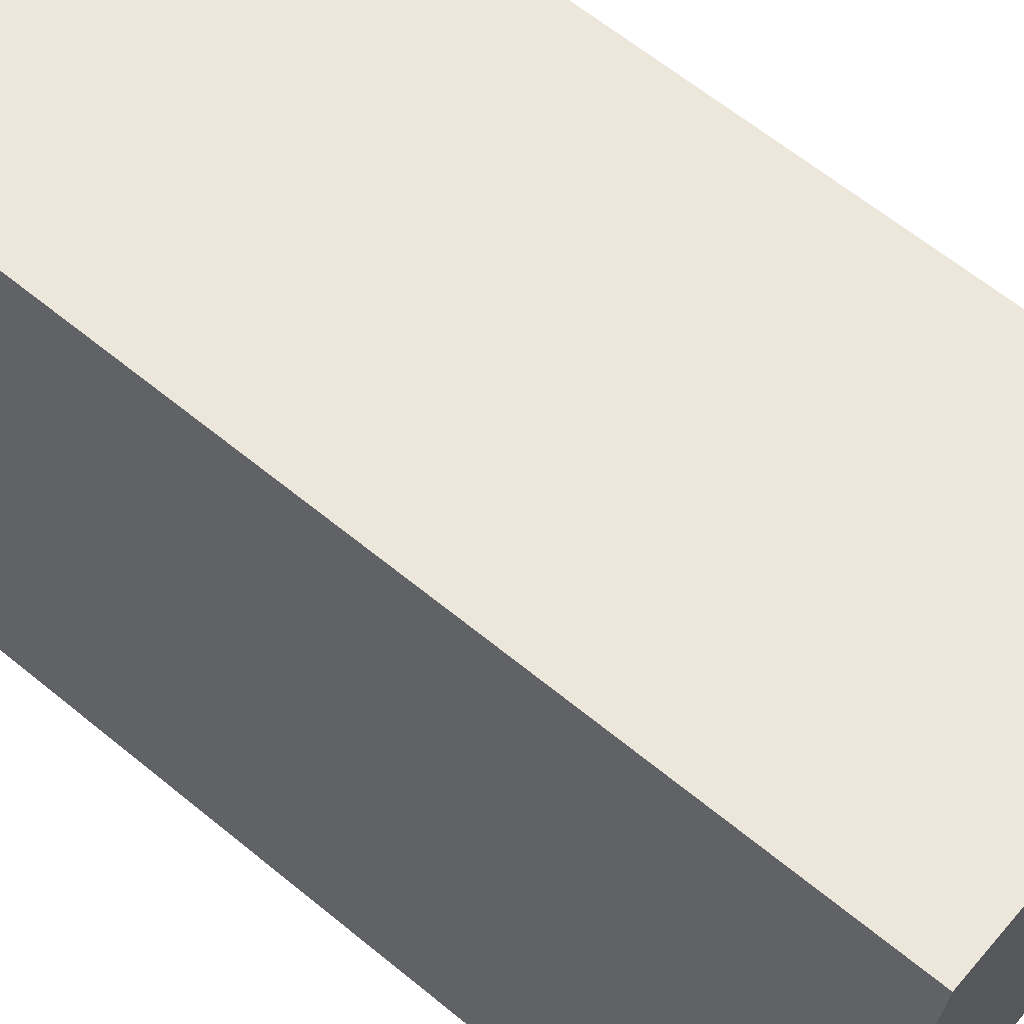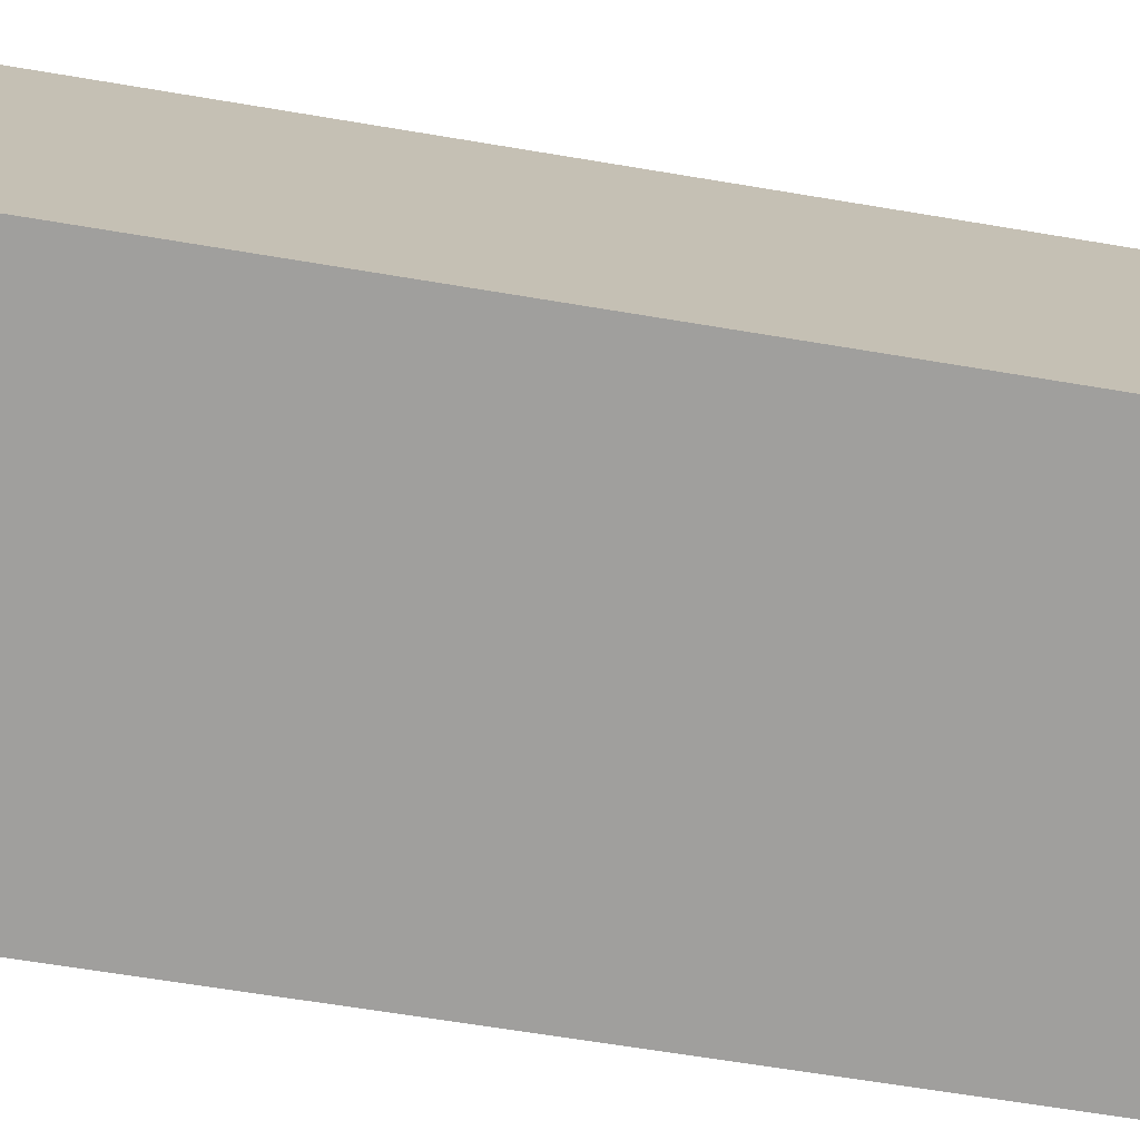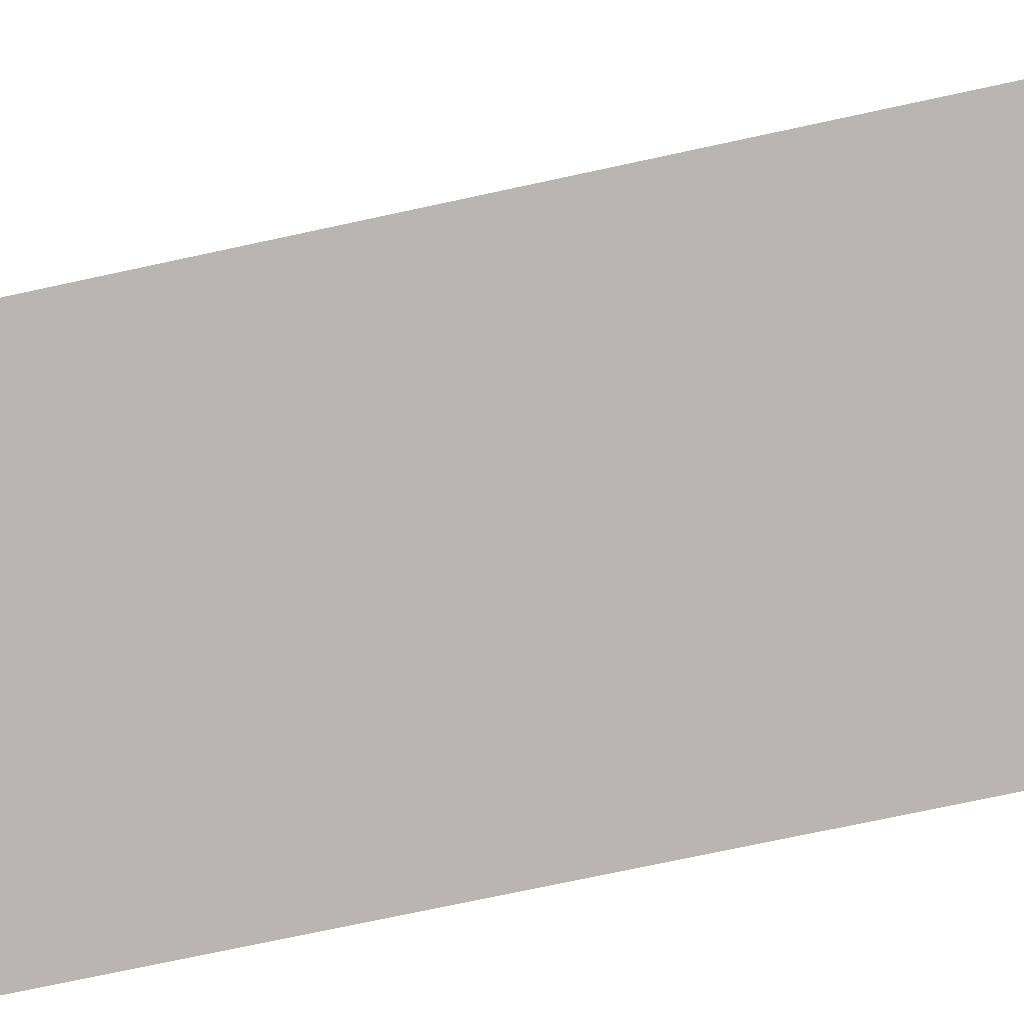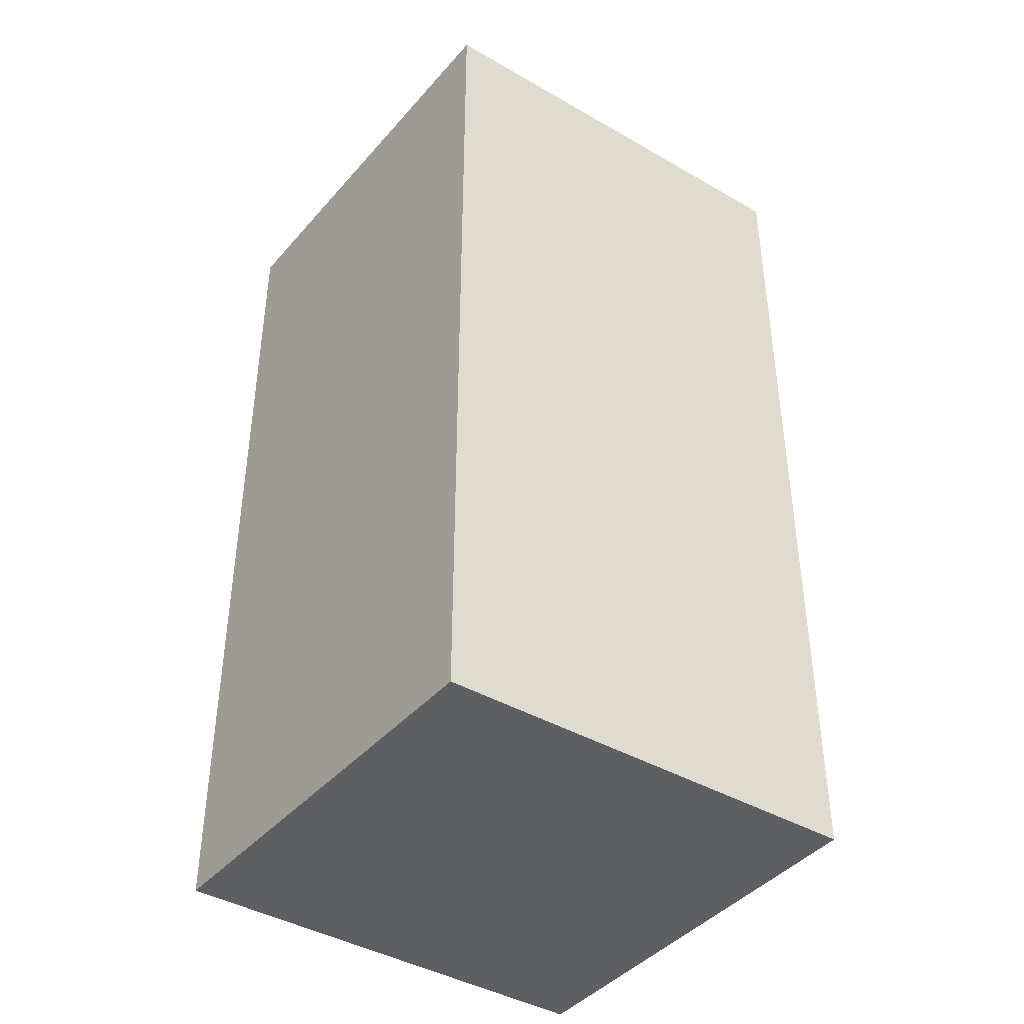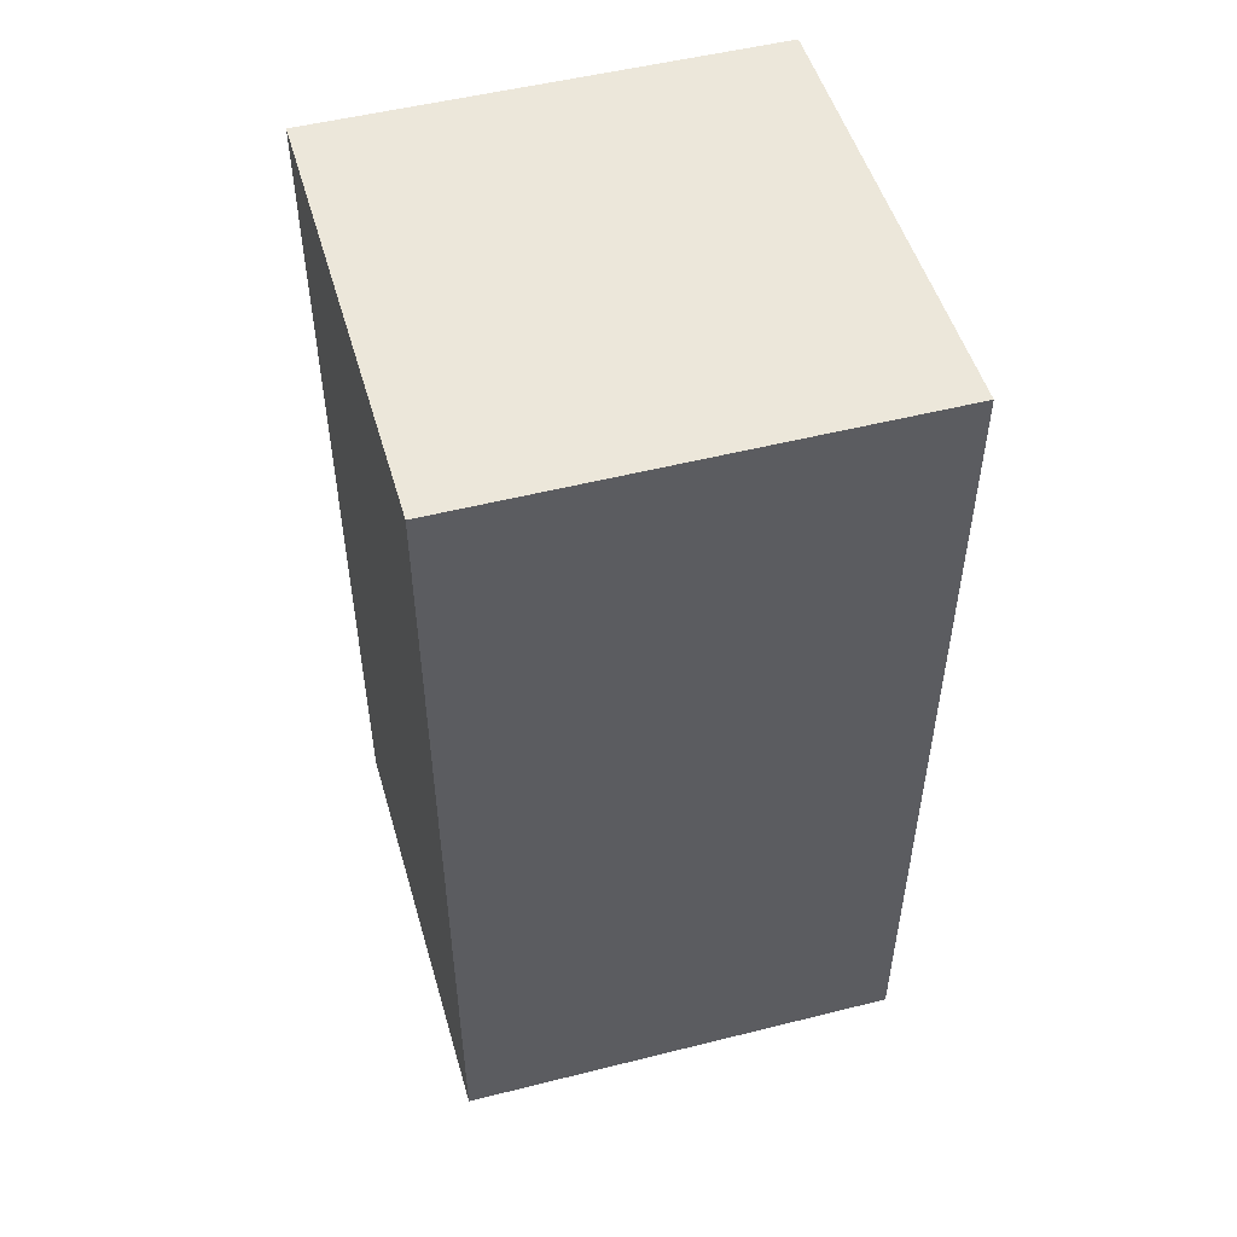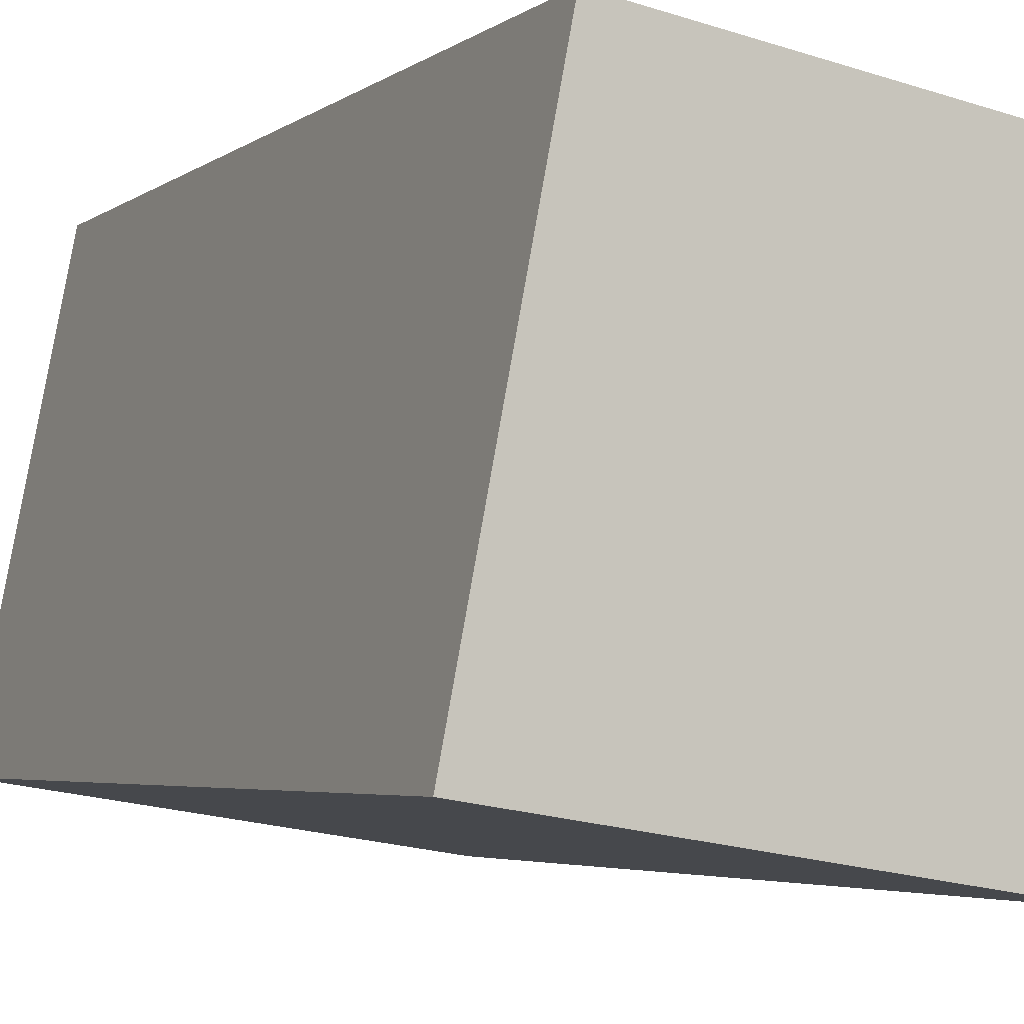
<metadata>
{"format":"obj","ext":"obj","renderer":"f3d","projection":"perspective","resolution":1024,"background":"white","views":[{"elev":63.6,"azim":129.6,"up":"+Z"},{"elev":-62.3,"azim":80.2,"up":"+Z"},{"elev":-73.3,"azim":102.2,"up":"+Z"},{"elev":-41.6,"azim":-136.1,"up":"+Y"},{"elev":52.6,"azim":63.9,"up":"+Y"},{"elev":-3.9,"azim":155.5,"up":"+Z"}]}
</metadata>
<code>
v  0.534 5.766 -2.688
v  2.663 5.766 0.471
v  3.194 5.766 -2.266
v  0 5.766 3.531e-16
v  3.194 1.388e-16 -2.266
v  0.534 1.646e-16 -2.688
v  0 0 0
v  2.663 -2.884e-17 0.471
g defaultobject
f 1 2 3
f 2 1 4
f 5 1 3
f 1 5 6
f 6 4 1
f 4 6 7
f 7 2 4
f 2 7 8
f 8 3 2
f 3 8 5
f 8 6 5
f 6 8 7

</code>
